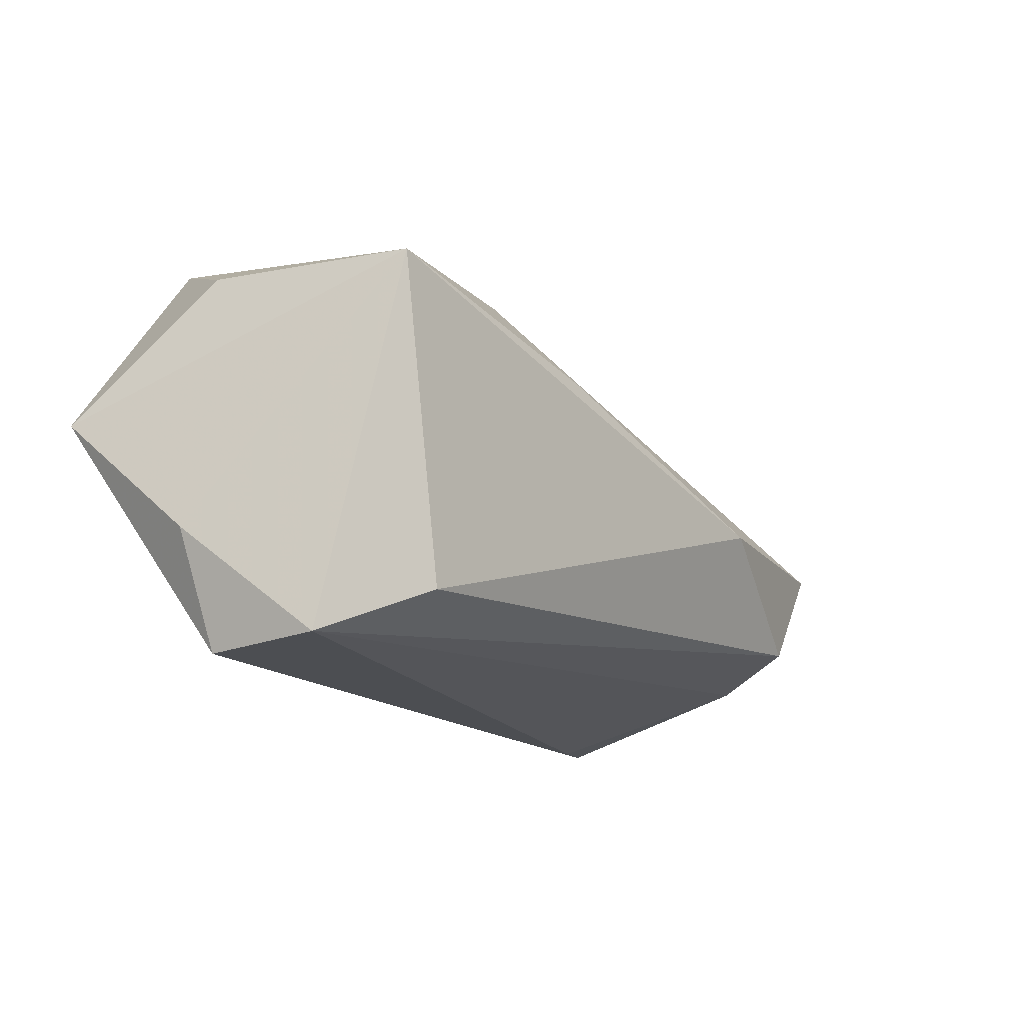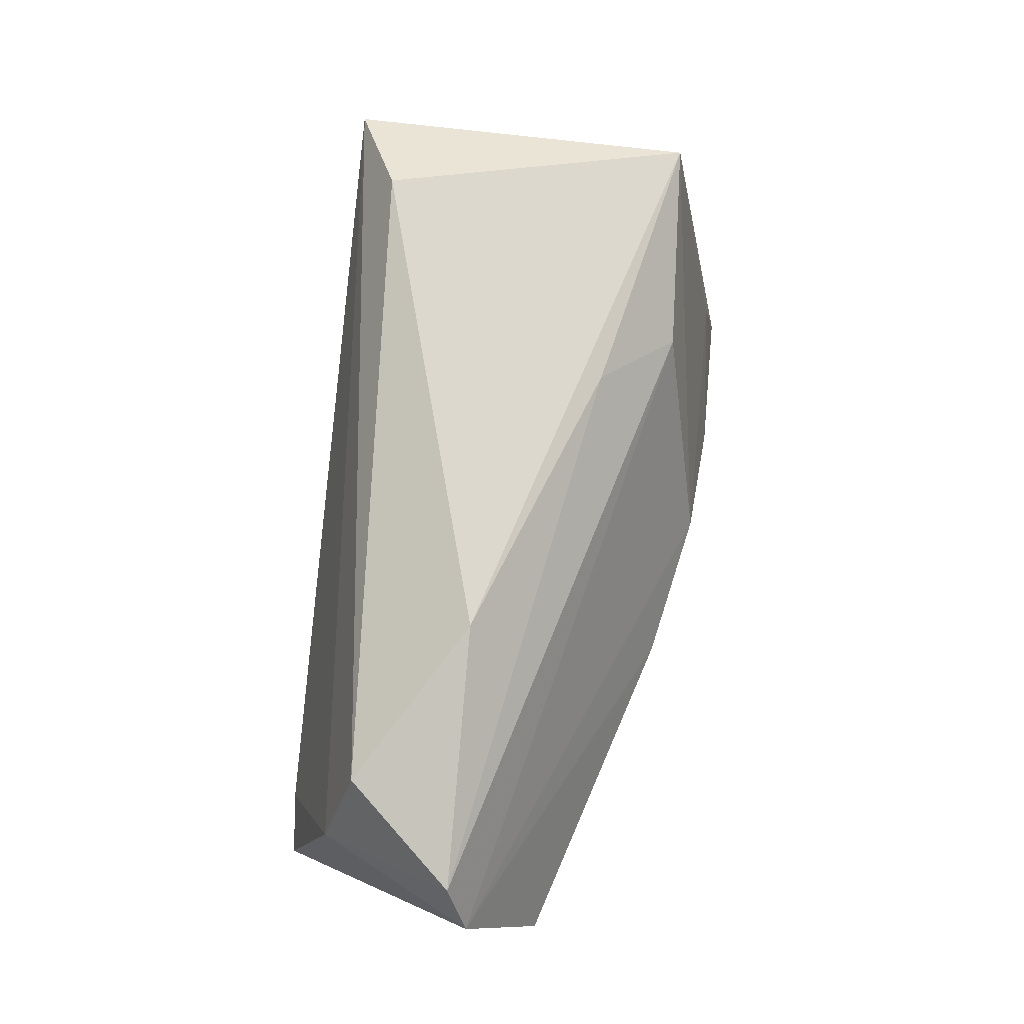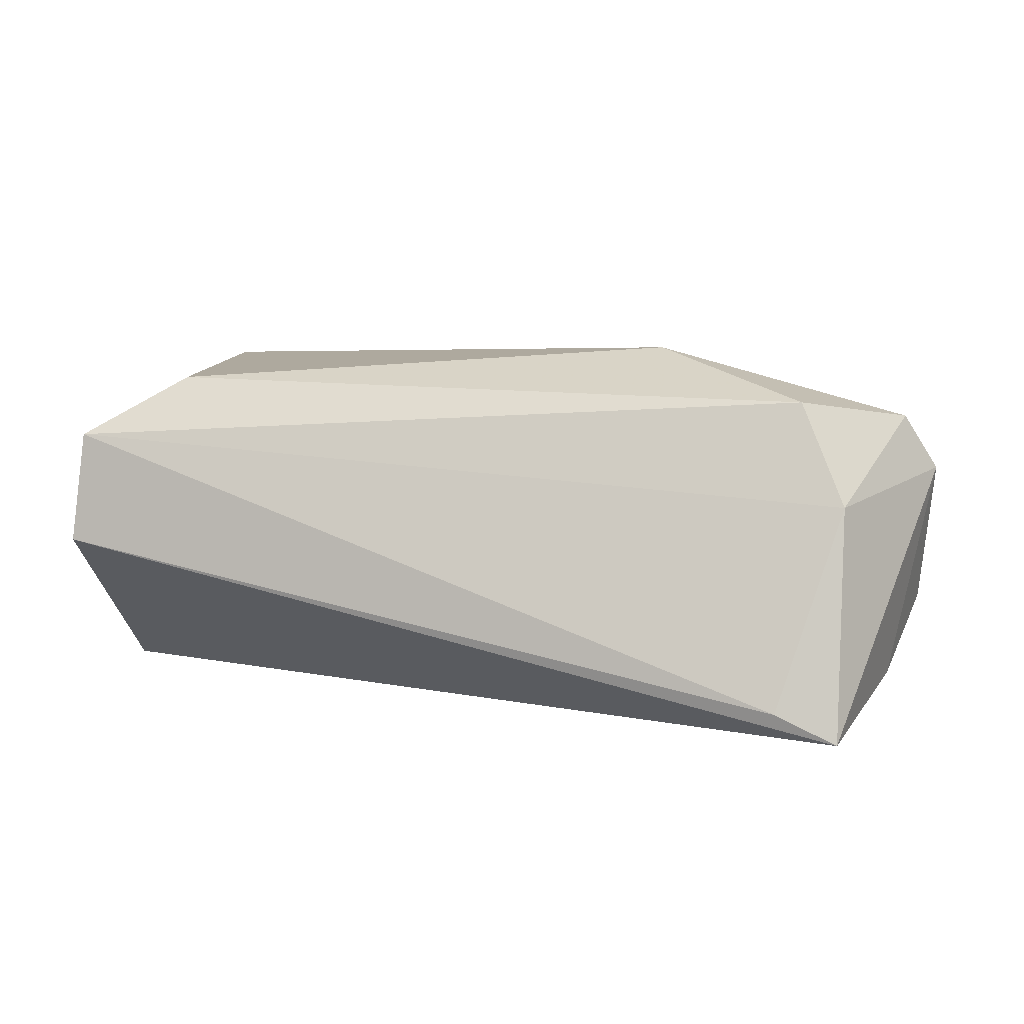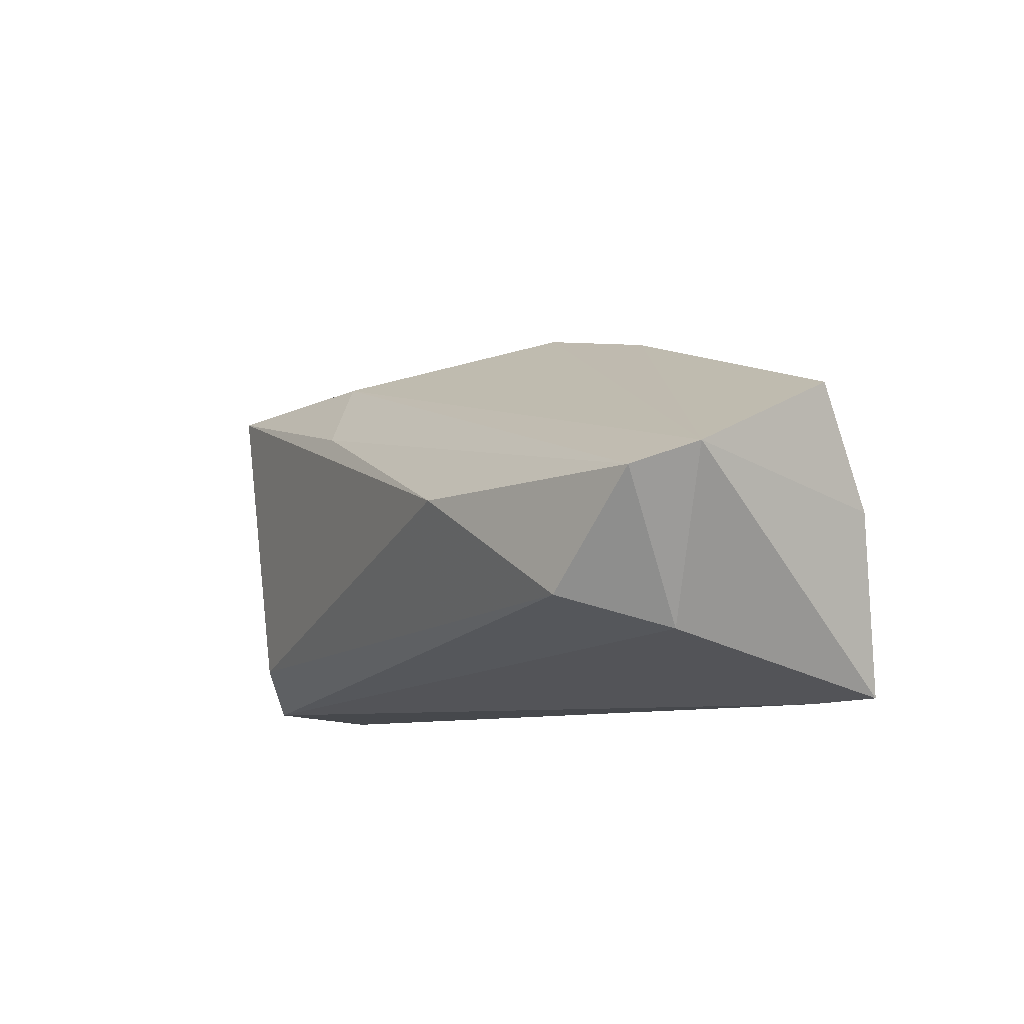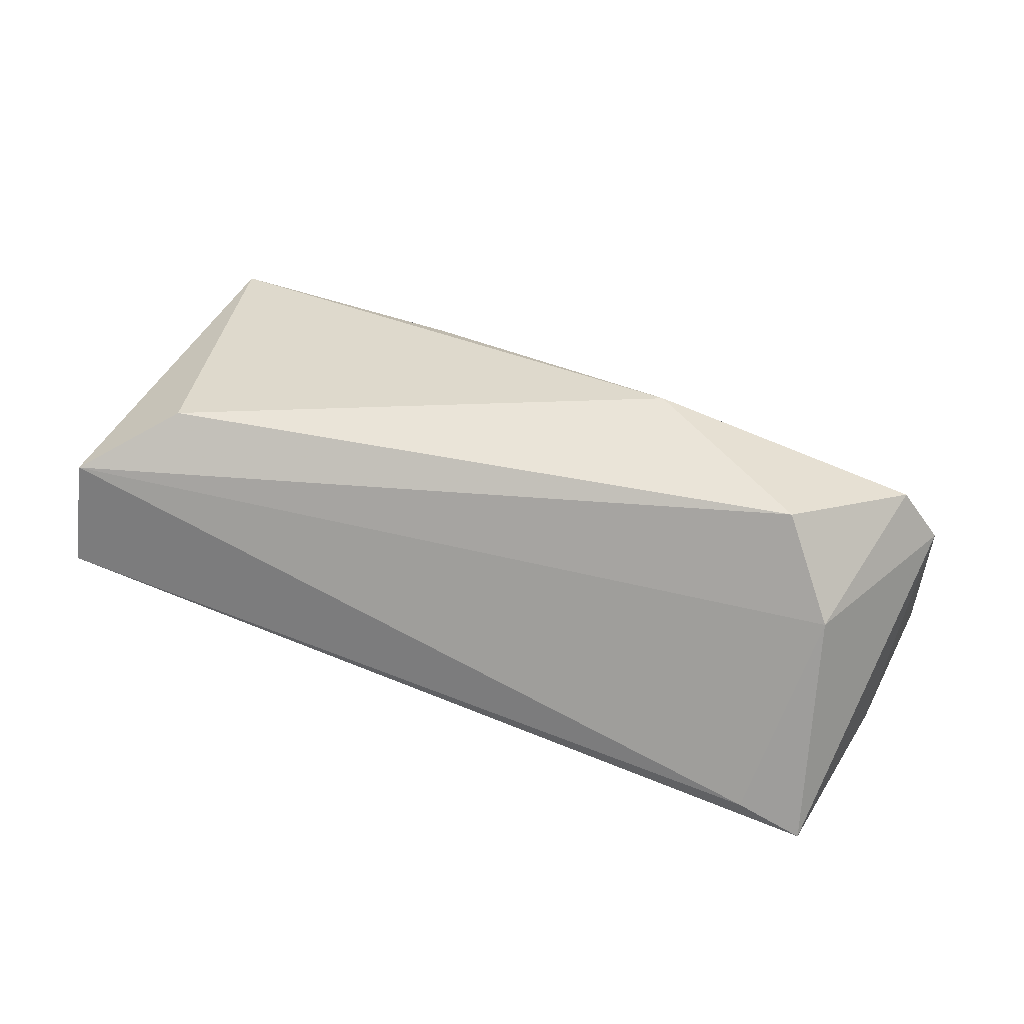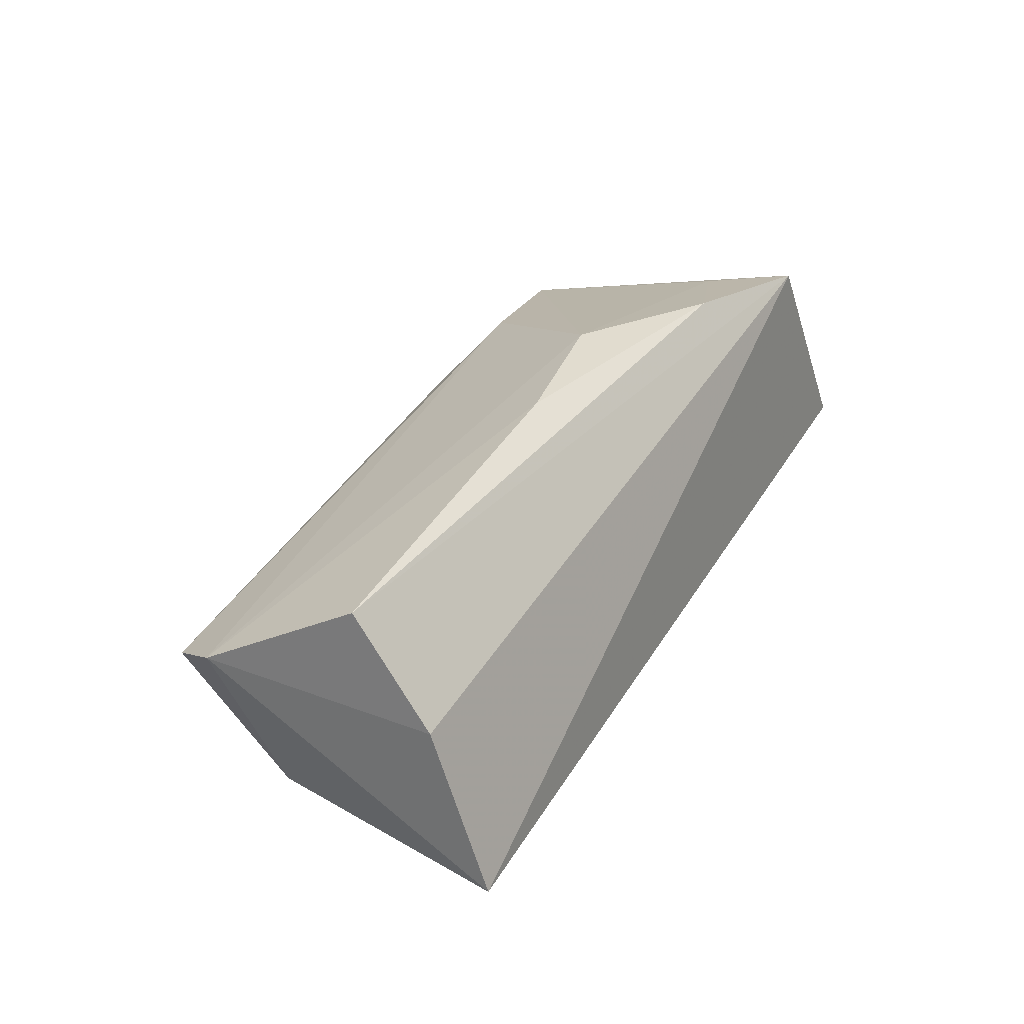
<metadata>
{"format":"obj","ext":"obj","renderer":"f3d","projection":"perspective","resolution":1024,"background":"white","views":[{"elev":-14.8,"azim":-52.5,"up":"+Y"},{"elev":74.7,"azim":95.9,"up":"+Z"},{"elev":8.0,"azim":14.4,"up":"+Z"},{"elev":-8.3,"azim":61.3,"up":"+Y"},{"elev":32.1,"azim":18.7,"up":"+Z"},{"elev":21.1,"azim":119.1,"up":"+Y"}]}
</metadata>
<code>
v 0.06335 0.01184 -0.009066
v -0.0484 -0.02477 0.01489
v 0.0553 -0.0255 -0.0222
v 0.0021 0.02925 -0.006743
v -0.04332 0.02143 0.02386
v -0.05457 -0.0112 -0.001178
v -0.01754 0.02305 0.01703
v -0.03357 0.02931 -0.01014
v -0.03564 0.03121 -0.0222
v 0.06147 -7.872e-05 0.01776
v 0.04734 -0.02599 -0.01852
v -0.04992 -0.02599 0.0003381
v -0.008667 0.01339 0.02418
v -0.05459 0.00518 -0.0222
v -0.03549 -0.01867 0.02259
v 0.04881 -0.01404 0.02041
v 0.02799 -0.0005217 0.02661
v 0.05496 -0.01796 0.00724
v -0.04695 0.02319 -0.004669
v -0.01513 0.03108 -0.01744
v 0.02108 0.02524 -0.01006
v 0.0657 0.002649 0.01052
v 0.06012 -0.003086 -0.01727
f 14 9 3
f 19 9 14
f 14 5 19
f 19 5 9
f 14 3 12
f 6 5 14
f 6 2 5
f 14 12 6
f 6 12 2
f 18 3 22
f 18 16 2
f 15 16 17
f 2 16 15
f 17 5 15
f 5 2 15
f 23 3 9
f 9 1 23
f 22 3 23
f 23 1 22
f 13 5 17
f 13 7 5
f 22 1 21
f 9 5 8
f 10 18 22
f 16 18 10
f 17 16 10
f 22 7 10
f 10 13 17
f 7 13 10
f 3 18 11
f 11 18 2
f 11 12 3
f 2 12 11
f 4 7 22
f 22 21 4
f 5 7 4
f 4 8 5
f 20 4 21
f 20 1 9
f 20 21 1
f 9 8 20
f 8 4 20

</code>
